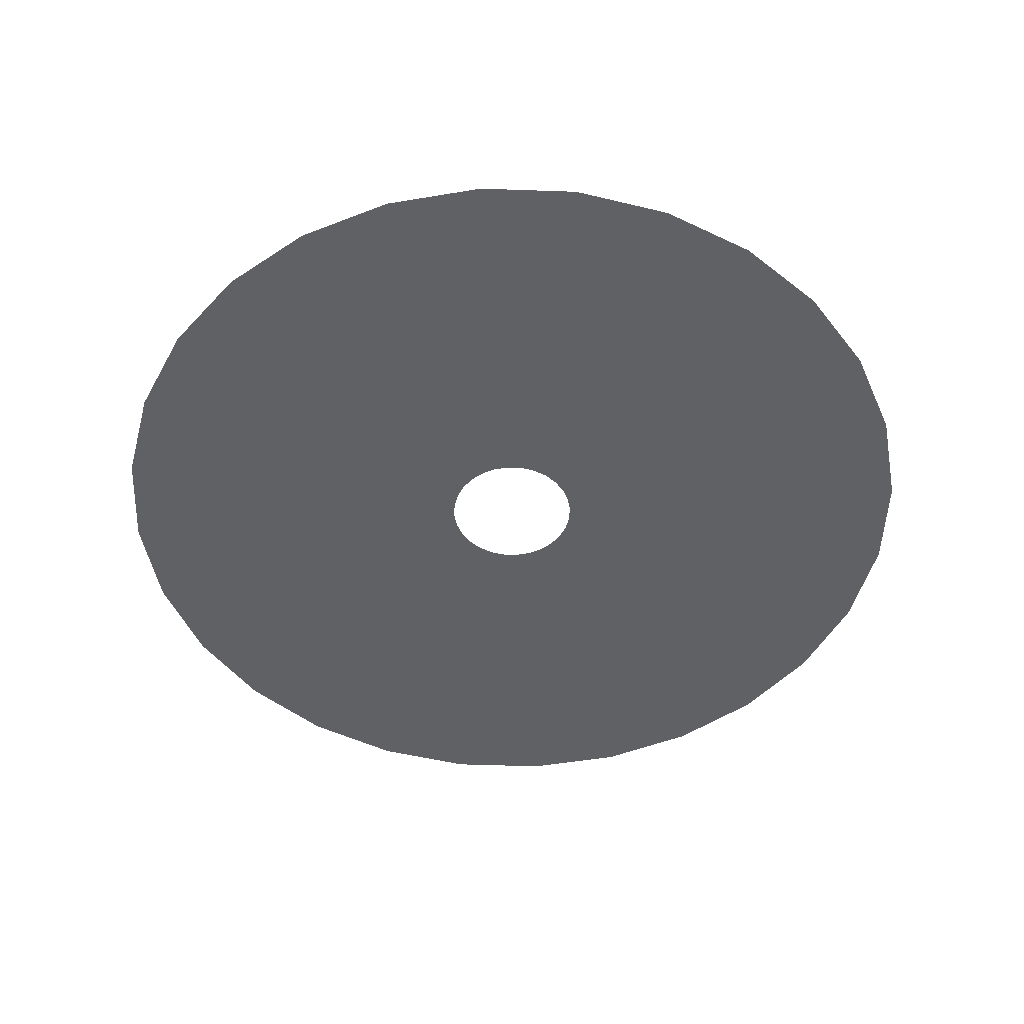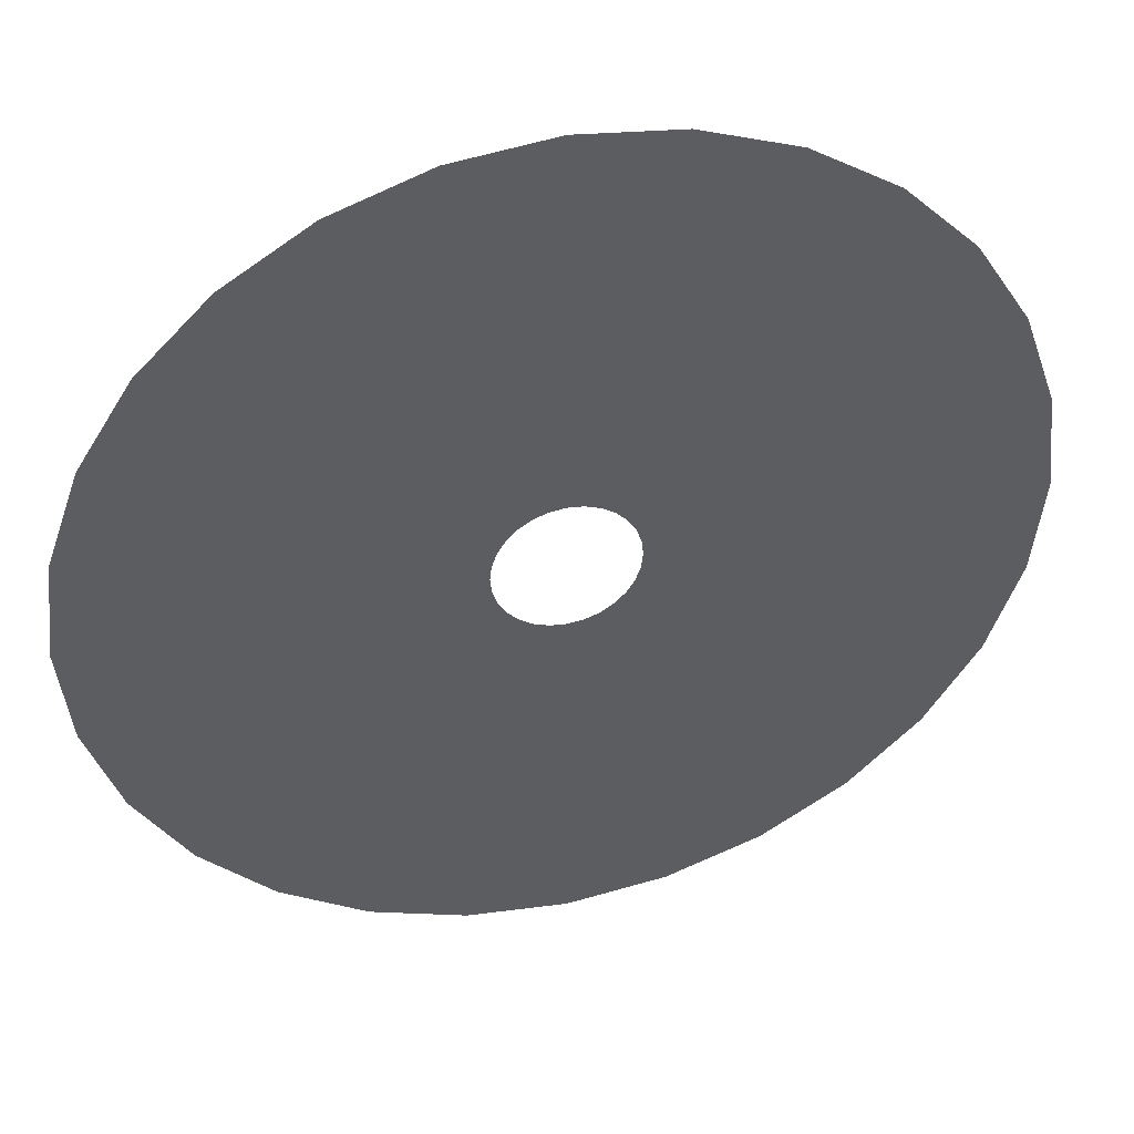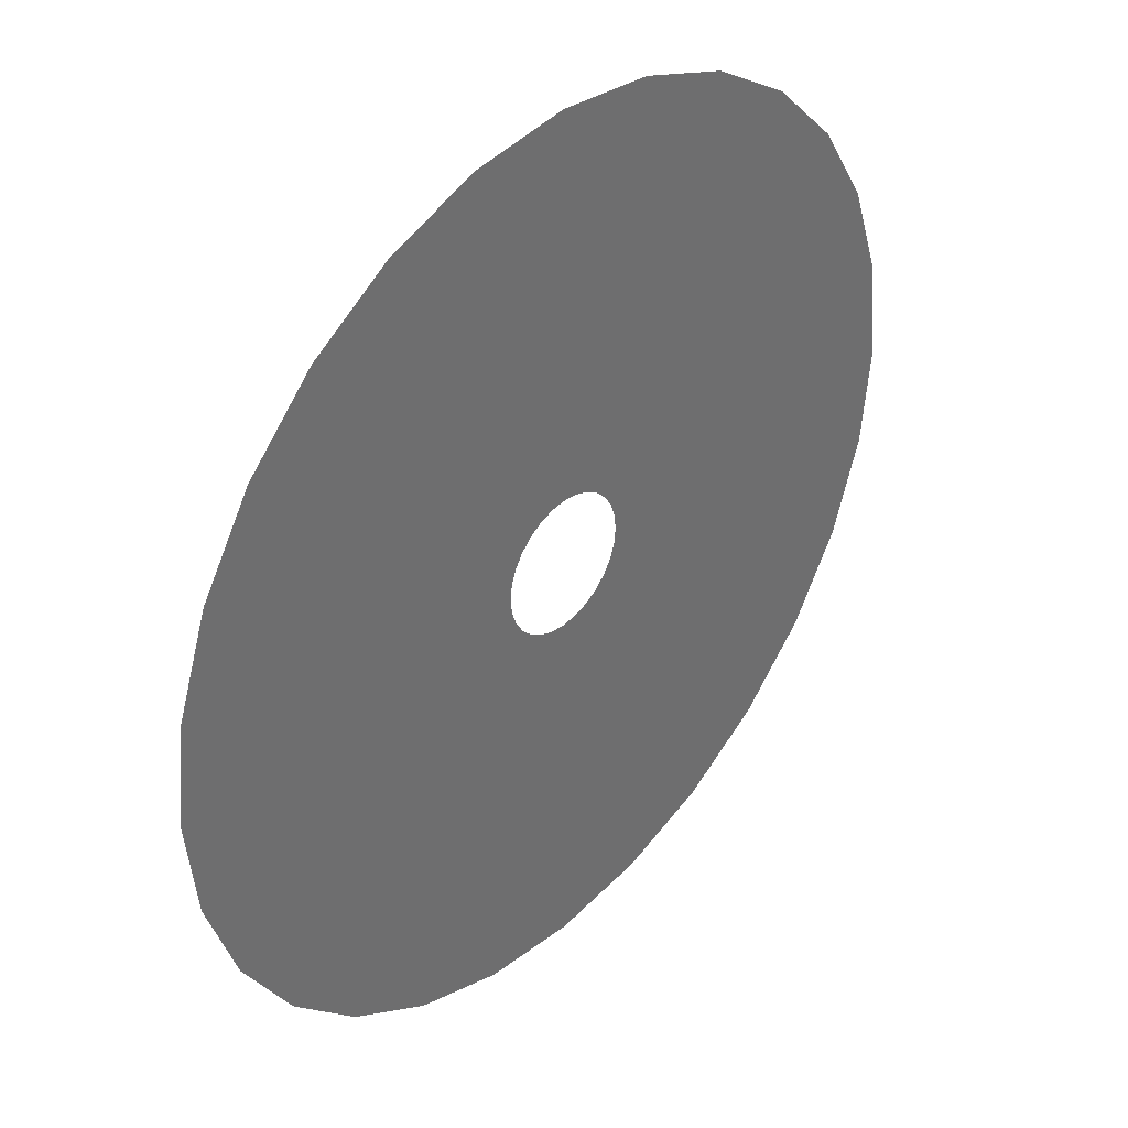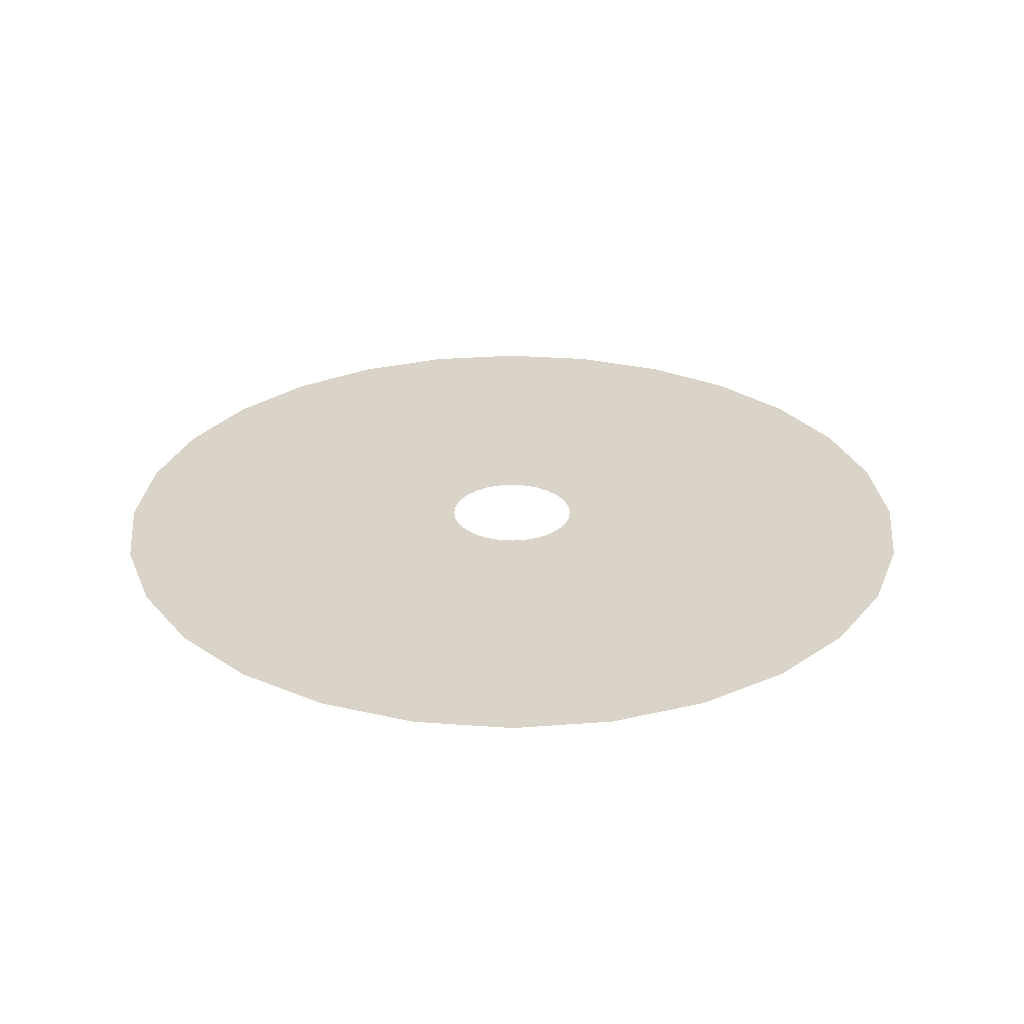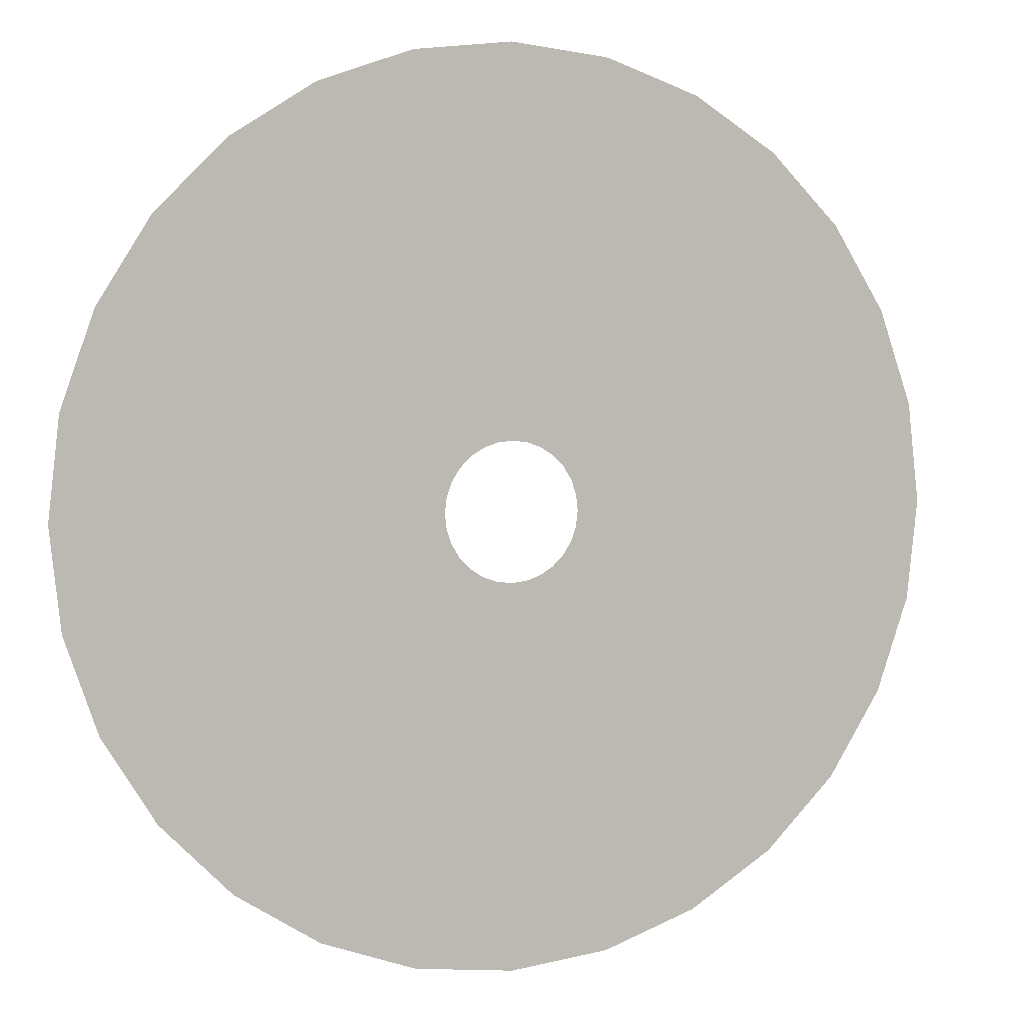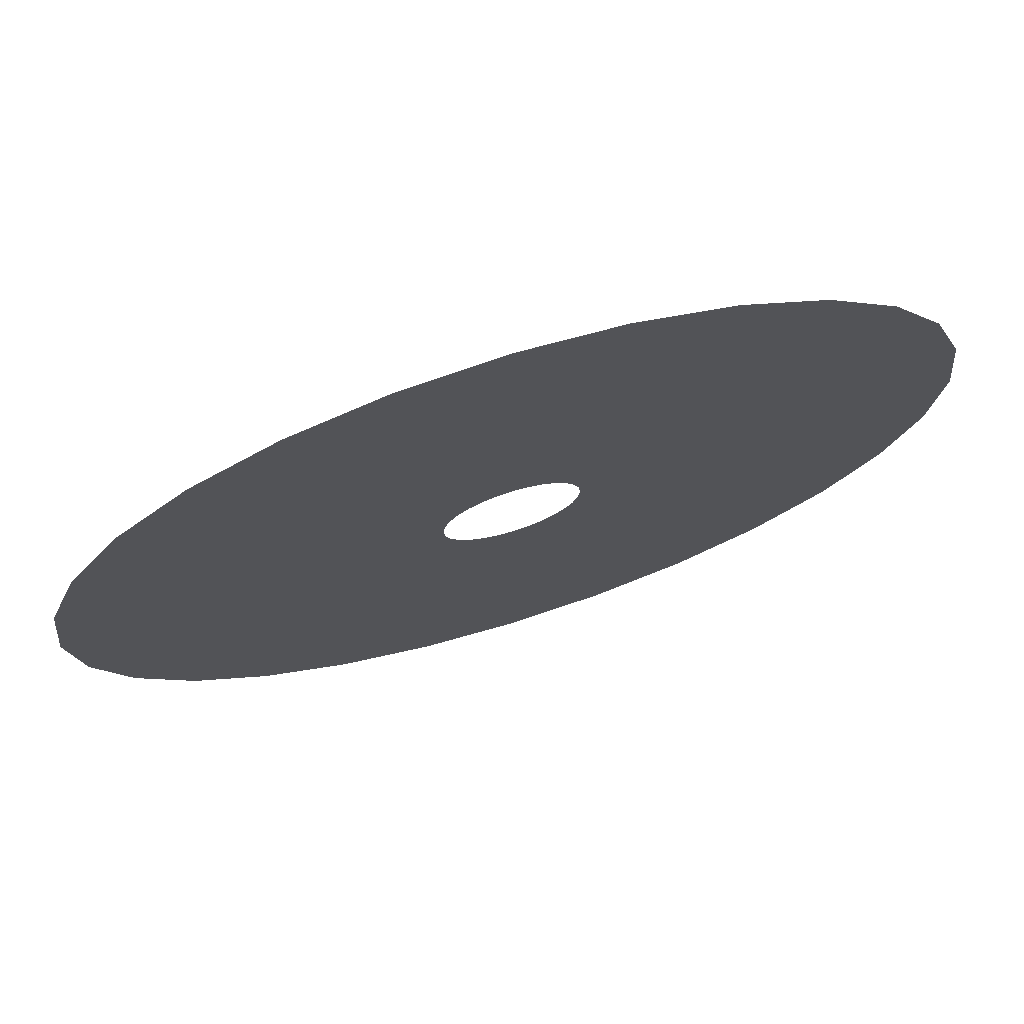
<metadata>
{"format":"obj","ext":"obj","renderer":"f3d","projection":"perspective","resolution":1024,"background":"white","views":[{"elev":-49.1,"azim":29.9,"up":"+Z"},{"elev":42.8,"azim":165.7,"up":"+Y"},{"elev":38.1,"azim":131.8,"up":"+Y"},{"elev":28.7,"azim":-38.7,"up":"+Z"},{"elev":4.0,"azim":158.3,"up":"+Y"},{"elev":73.7,"azim":162.7,"up":"+Y"}]}
</metadata>
<code>
g Fx_Fbx_WSkill_Tonfa_01
v 0.4092 0.1812 3.816e-07
v 0.114 0.144 4.528e-07
v 0.1432 0.115 4.185e-07
v 0.3586 0.2677 4.105e-07
v 0.7328 0.1531 3.287e-07
v 0.07908 0.1658 4.857e-07
v 0.6804 0.3123 3.446e-07
v 1.198 -5.223e-08 3.022e-07
v 1.167 0.2665 2.904e-07
v 0.29 0.3408 4.038e-07
v 0.04021 0.1792 4.964e-07
v 0.5938 0.4559 3.663e-07
v 1.079 0.5196 2.872e-07
v 0.2069 0.3968 4.362e-07
v -0.0006704 0.1837 5.168e-07
v 0.4775 0.5766 3.928e-07
v 0.9362 0.7466 2.928e-07
v 0.1134 0.4329 4.49e-07
v -0.04152 0.1789 5.314e-07
v 0.3372 0.6684 3.847e-07
v 0.7466 0.9362 3.069e-07
v 0.01424 0.4473 4.786e-07
v -0.08029 0.1652 5.343e-07
v 0.18 0.7267 4.166e-07
v 0.5196 1.079 2.905e-07
v -0.08565 0.4392 5.045e-07
v -0.115 0.1432 5.393e-07
v 0.01379 0.7485 4.442e-07
v 0.2665 1.167 3.381e-07
v -0.1812 0.4092 5.254e-07
v -0.144 0.114 5.366e-07
v -0.1531 0.7328 4.8e-07
v 1.577e-07 1.198 3.7e-07
v -0.2677 0.3586 5.593e-07
v -0.1658 0.07908 5.645e-07
v -0.3123 0.6804 5.082e-07
v -0.2665 1.167 4.092e-07
v -0.3408 0.29 5.674e-07
v -0.1792 0.04021 5.472e-07
v -0.4559 0.5938 5.322e-07
v -0.5196 1.079 4.291e-07
v -0.3968 0.2069 5.3e-07
v -0.1837 -0.0006704 5.618e-07
v -0.5766 0.4775 5.889e-07
v -0.7466 0.9362 5.06e-07
v -0.4329 0.1134 5.999e-07
v -0.1789 -0.04152 5.333e-07
v -0.6684 0.3372 6.01e-07
v -0.9362 0.7466 5.425e-07
v -0.4473 0.01424 5.866e-07
v -0.1652 -0.08029 5.012e-07
v -0.7267 0.18 6.062e-07
v -1.079 0.5196 5.749e-07
v -0.4392 -0.08565 5.67e-07
v -0.1432 -0.115 4.671e-07
v -0.7485 0.01379 6.042e-07
v -1.167 0.2665 6.017e-07
v -0.4092 -0.1812 5.421e-07
v -0.114 -0.144 4.327e-07
v -0.7328 -0.1531 5.95e-07
v -1.198 2.333e-07 6.215e-07
v -0.3586 -0.2677 5.133e-07
v -0.07908 -0.1658 3.998e-07
v -0.6804 -0.3123 5.791e-07
v -1.167 -0.2665 6.333e-07
v -0.29 -0.3408 4.818e-07
v -0.04021 -0.1792 3.891e-07
v -0.5938 -0.4559 5.574e-07
v -1.079 -0.5196 6.365e-07
v -0.2069 -0.3968 4.493e-07
v 0.0006705 -0.1837 3.687e-07
v -0.4775 -0.5766 5.309e-07
v -0.9362 -0.7466 6.309e-07
v -0.1134 -0.4329 4.366e-07
v 0.04152 -0.1789 3.542e-07
v -0.3372 -0.6684 5.009e-07
v -0.7466 -0.9362 6.168e-07
v -0.01424 -0.4473 4.022e-07
v 0.08029 -0.1652 3.322e-07
v -0.18 -0.7267 4.689e-07
v -0.5196 -1.079 5.569e-07
v 0.08565 -0.4392 3.81e-07
v 0.115 -0.1432 3.462e-07
v -0.01379 -0.7485 4.366e-07
v -0.2665 -1.167 5.474e-07
v 0.1812 -0.4092 3.601e-07
v 0.144 -0.114 3.489e-07
v 0.1531 -0.7328 4.056e-07
v 3.695e-07 -1.198 5.119e-07
v 0.2677 -0.3586 3.262e-07
v 0.1658 -0.07908 3.21e-07
v 0.3123 -0.6804 3.774e-07
v 0.2665 -1.167 4.764e-07
v 0.3408 -0.29 3.182e-07
v 0.1792 -0.04021 3.384e-07
v 0.4559 -0.5938 3.534e-07
v 0.5196 -1.079 4.183e-07
v 0.3968 -0.2069 3.174e-07
v 0.1837 0.0006706 3.619e-07
v 0.5766 -0.4775 3.349e-07
v 0.7466 -0.9362 4.178e-07
v 0.4329 -0.1134 3.238e-07
v 0.1789 0.04152 3.904e-07
v 0.6684 -0.3372 3.227e-07
v 0.9363 -0.7466 3.812e-07
v 0.4473 -0.01424 3.371e-07
v 0.1652 0.08029 3.844e-07
v 0.7267 -0.18 3.175e-07
v 1.079 -0.5196 3.488e-07
v 0.4392 0.08565 3.567e-07
v 0.1432 0.115 4.185e-07
v 0.4092 0.1812 3.816e-07
v 0.7485 -0.01379 3.195e-07
v 1.167 -0.2665 3.22e-07
v 0.7328 0.1531 3.287e-07
v 1.198 -5.223e-08 3.022e-07
g Fx_Fbx_WSkill_Tonfa_01_0
f 3 2 1
f 2 4 1
f 1 4 5
f 2 6 4
f 4 7 5
f 5 7 8
f 7 9 8
f 6 10 4
f 4 10 7
f 6 11 10
f 7 12 9
f 10 12 7
f 12 13 9
f 11 14 10
f 10 14 12
f 11 15 14
f 12 16 13
f 14 16 12
f 16 17 13
f 15 18 14
f 14 18 16
f 15 19 18
f 16 20 17
f 18 20 16
f 20 21 17
f 19 22 18
f 18 22 20
f 19 23 22
f 20 24 21
f 22 24 20
f 24 25 21
f 23 26 22
f 22 26 24
f 23 27 26
f 24 28 25
f 26 28 24
f 28 29 25
f 27 30 26
f 26 30 28
f 27 31 30
f 28 32 29
f 30 32 28
f 32 33 29
f 31 34 30
f 30 34 32
f 31 35 34
f 32 36 33
f 34 36 32
f 36 37 33
f 35 38 34
f 34 38 36
f 35 39 38
f 36 40 37
f 38 40 36
f 40 41 37
f 39 42 38
f 38 42 40
f 39 43 42
f 40 44 41
f 42 44 40
f 44 45 41
f 43 46 42
f 42 46 44
f 43 47 46
f 44 48 45
f 46 48 44
f 48 49 45
f 47 50 46
f 46 50 48
f 47 51 50
f 48 52 49
f 50 52 48
f 52 53 49
f 51 54 50
f 50 54 52
f 51 55 54
f 52 56 53
f 54 56 52
f 56 57 53
f 55 58 54
f 54 58 56
f 55 59 58
f 56 60 57
f 58 60 56
f 60 61 57
f 59 62 58
f 58 62 60
f 59 63 62
f 60 64 61
f 62 64 60
f 64 65 61
f 63 66 62
f 62 66 64
f 63 67 66
f 64 68 65
f 66 68 64
f 68 69 65
f 67 70 66
f 66 70 68
f 67 71 70
f 68 72 69
f 70 72 68
f 72 73 69
f 71 74 70
f 70 74 72
f 71 75 74
f 72 76 73
f 74 76 72
f 76 77 73
f 75 78 74
f 74 78 76
f 75 79 78
f 76 80 77
f 78 80 76
f 80 81 77
f 79 82 78
f 78 82 80
f 79 83 82
f 80 84 81
f 82 84 80
f 84 85 81
f 83 86 82
f 82 86 84
f 83 87 86
f 84 88 85
f 86 88 84
f 88 89 85
f 87 90 86
f 86 90 88
f 87 91 90
f 88 92 89
f 90 92 88
f 92 93 89
f 91 94 90
f 90 94 92
f 91 95 94
f 92 96 93
f 94 96 92
f 96 97 93
f 95 98 94
f 94 98 96
f 95 99 98
f 96 100 97
f 98 100 96
f 100 101 97
f 99 102 98
f 98 102 100
f 99 103 102
f 100 104 101
f 102 104 100
f 104 105 101
f 103 106 102
f 102 106 104
f 103 107 106
f 104 108 105
f 106 108 104
f 108 109 105
f 107 110 106
f 106 110 108
f 107 111 110
f 111 112 110
f 108 113 109
f 110 113 108
f 110 112 113
f 113 114 109
f 112 115 113
f 113 115 114
f 115 116 114

</code>
